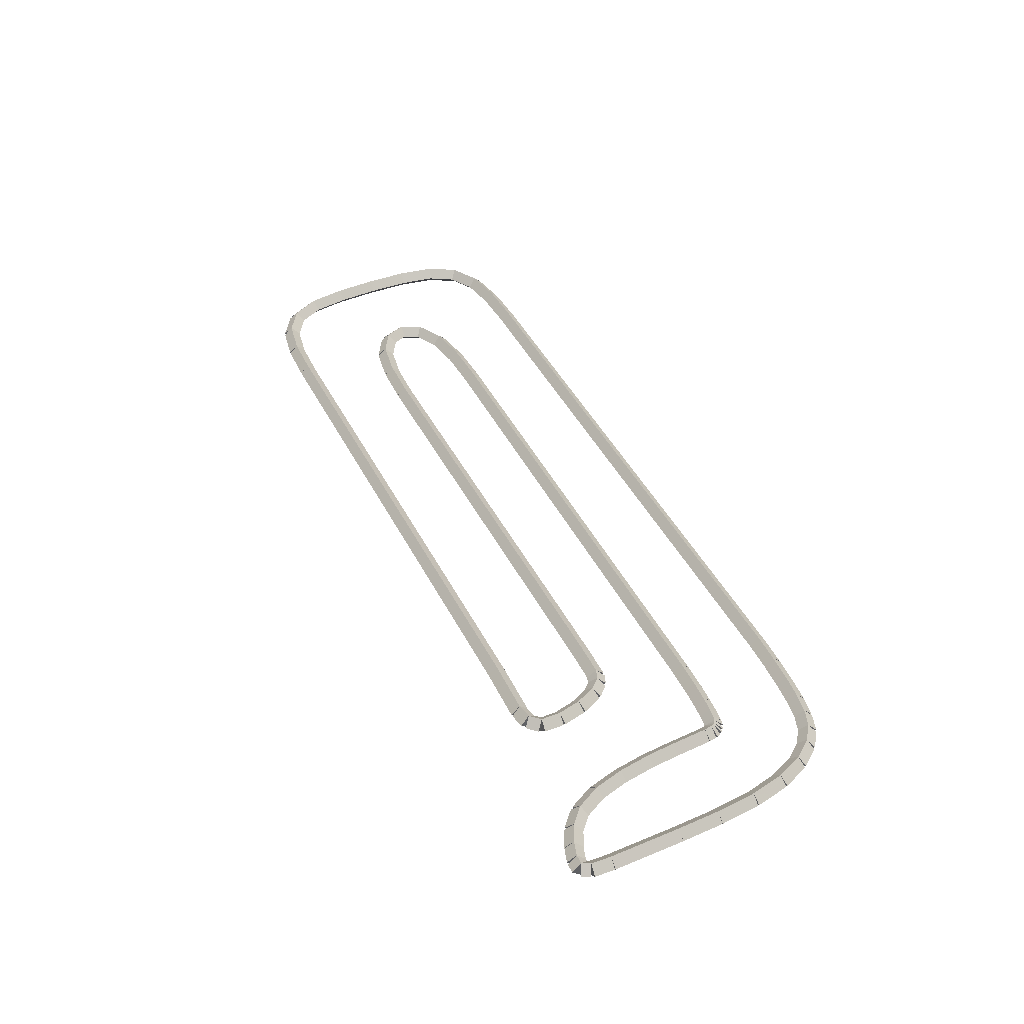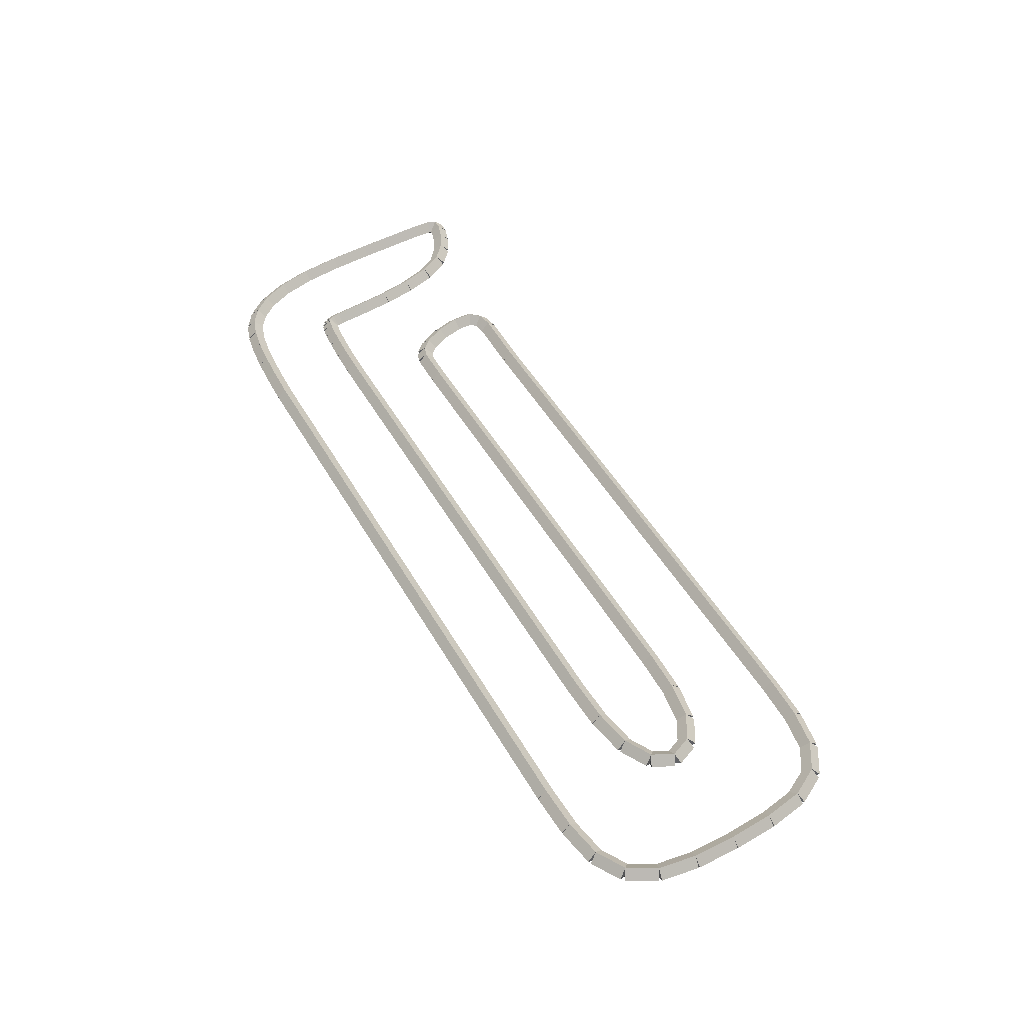
<metadata>
{"format":"obj","ext":"obj","renderer":"f3d","projection":"perspective","resolution":1024,"background":"white","views":[{"elev":43.7,"azim":-116.1,"up":"+Z"},{"elev":51.6,"azim":59.6,"up":"+Z"}]}
</metadata>
<code>
g name
v 47.99 20.29 43.6
v 47.99 20.09 43.8
v 47.99 19.89 43.6
v 47.99 20.09 43.4
v 36 20.38 43.6
v 36 20.18 43.8
v 36 19.98 43.6
v 36 20.18 43.4
f 1 2 3 4
f 6 2 1 5
f 5 1 4 8
f 6 5 8 7
f 8 4 3 7
f 7 3 2 6
g name
v 48.93 20.05 43.8
v 48.92 19.85 43.6
v 48.93 20.05 43.4
v 48.94 20.25 43.6
v 47.99 20.09 43.8
v 47.98 19.89 43.6
v 47.99 20.09 43.4
v 48 20.29 43.6
f 9 10 11 12
f 14 10 9 13
f 13 9 12 16
f 14 13 16 15
f 16 12 11 15
f 15 11 10 14
g name
v 49.74 19.9 43.8
v 49.7 19.7 43.6
v 49.74 19.9 43.4
v 49.78 20.09 43.6
v 48.93 20.05 43.8
v 48.9 19.85 43.6
v 48.93 20.05 43.4
v 48.97 20.25 43.6
f 17 18 19 20
f 22 18 17 21
f 21 17 20 24
f 22 21 24 23
f 24 20 19 23
f 23 19 18 22
g name
v 50.32 19.52 43.8
v 50.21 19.35 43.6
v 50.32 19.52 43.4
v 50.43 19.69 43.6
v 49.74 19.9 43.8
v 49.63 19.73 43.6
v 49.74 19.9 43.4
v 49.85 20.06 43.6
f 25 26 27 28
f 30 26 25 29
f 29 25 28 32
f 30 29 32 31
f 32 28 27 31
f 31 27 26 30
g name
v 50.64 18.89 43.8
v 50.47 18.8 43.6
v 50.64 18.89 43.4
v 50.82 18.98 43.6
v 50.32 19.52 43.8
v 50.14 19.43 43.6
v 50.32 19.52 43.4
v 50.5 19.61 43.6
f 33 34 35 36
f 38 34 33 37
f 37 33 36 40
f 38 37 40 39
f 40 36 35 39
f 39 35 34 38
g name
v 50.77 18.04 43.8
v 50.57 18.01 43.6
v 50.77 18.04 43.4
v 50.97 18.07 43.6
v 50.64 18.89 43.8
v 50.45 18.86 43.6
v 50.64 18.89 43.4
v 50.84 18.92 43.6
f 41 42 43 44
f 46 42 41 45
f 45 41 44 48
f 46 45 48 47
f 48 44 43 47
f 47 43 42 46
g name
v 50.8 17.07 43.8
v 50.6 17.07 43.6
v 50.8 17.07 43.4
v 51 17.08 43.6
v 50.77 18.04 43.8
v 50.57 18.03 43.6
v 50.77 18.04 43.4
v 50.97 18.04 43.6
f 49 50 51 52
f 54 50 49 53
f 53 49 52 56
f 54 53 56 55
f 56 52 51 55
f 55 51 50 54
g name
v 50.76 16.12 43.8
v 50.56 16.13 43.6
v 50.76 16.12 43.4
v 50.96 16.11 43.6
v 50.8 17.07 43.8
v 50.6 17.08 43.6
v 50.8 17.07 43.4
v 51 17.07 43.6
f 57 58 59 60
f 62 58 57 61
f 61 57 60 64
f 62 61 64 63
f 64 60 59 63
f 63 59 58 62
g name
v 50.61 15.28 43.8
v 50.42 15.31 43.6
v 50.61 15.28 43.4
v 50.81 15.25 43.6
v 50.76 16.12 43.8
v 50.57 16.15 43.6
v 50.76 16.12 43.4
v 50.96 16.08 43.6
f 65 66 67 68
f 70 66 65 69
f 69 65 68 72
f 70 69 72 71
f 72 68 67 71
f 71 67 66 70
g name
v 50.24 14.67 43.8
v 50.07 14.77 43.6
v 50.24 14.67 43.4
v 50.42 14.57 43.6
v 50.61 15.28 43.8
v 50.44 15.38 43.6
v 50.61 15.28 43.4
v 50.79 15.18 43.6
f 73 74 75 76
f 78 74 73 77
f 77 73 76 80
f 78 77 80 79
f 80 76 75 79
f 79 75 74 78
g name
v 49.62 14.32 43.8
v 49.52 14.5 43.6
v 49.62 14.32 43.4
v 49.71 14.15 43.6
v 50.24 14.67 43.8
v 50.15 14.85 43.6
v 50.24 14.67 43.4
v 50.34 14.5 43.6
f 81 82 83 84
f 86 82 81 85
f 85 81 84 88
f 86 85 88 87
f 88 84 83 87
f 87 83 82 86
g name
v 48.76 14.19 43.8
v 48.73 14.39 43.6
v 48.76 14.19 43.4
v 48.79 13.99 43.6
v 49.62 14.32 43.8
v 49.59 14.52 43.6
v 49.62 14.32 43.4
v 49.64 14.12 43.6
f 89 90 91 92
f 94 90 89 93
f 93 89 92 96
f 94 93 96 95
f 96 92 91 95
f 95 91 90 94
g name
v 47.8 14.17 43.8
v 47.8 14.37 43.6
v 47.8 14.17 43.4
v 47.8 13.97 43.6
v 48.76 14.19 43.8
v 48.76 14.39 43.6
v 48.76 14.19 43.4
v 48.77 13.99 43.6
f 97 98 99 100
f 102 98 97 101
f 101 97 100 104
f 102 101 104 103
f 104 100 99 103
f 103 99 98 102
g name
v 34.16 14.4 43.8
v 34.16 14.6 43.6
v 34.16 14.4 43.4
v 34.16 14.2 43.6
v 47.8 14.17 43.8
v 47.8 14.37 43.6
v 47.8 14.17 43.4
v 47.8 13.97 43.6
f 105 106 107 108
f 110 106 105 109
f 109 105 108 112
f 110 109 112 111
f 112 108 107 111
f 111 107 106 110
g name
v 33.48 14.43 43.8
v 33.49 14.63 43.6
v 33.48 14.43 43.4
v 33.47 14.23 43.6
v 34.16 14.4 43.8
v 34.17 14.6 43.6
v 34.16 14.4 43.4
v 34.15 14.2 43.6
f 113 114 115 116
f 118 114 113 117
f 117 113 116 120
f 118 117 120 119
f 120 116 115 119
f 119 115 114 118
g name
v 32.87 14.48 43.8
v 32.89 14.68 43.6
v 32.87 14.48 43.4
v 32.86 14.28 43.6
v 33.48 14.43 43.8
v 33.49 14.63 43.6
v 33.48 14.43 43.4
v 33.46 14.23 43.6
f 121 122 123 124
f 126 122 121 125
f 125 121 124 128
f 126 125 128 127
f 128 124 123 127
f 127 123 122 126
g name
v 32.33 14.55 43.8
v 32.35 14.74 43.6
v 32.33 14.55 43.4
v 32.31 14.35 43.6
v 32.87 14.48 43.8
v 32.9 14.68 43.6
v 32.87 14.48 43.4
v 32.85 14.28 43.6
f 129 130 131 132
f 134 130 129 133
f 133 129 132 136
f 134 133 136 135
f 136 132 131 135
f 135 131 130 134
g name
v 31.87 14.64 43.8
v 31.91 14.83 43.6
v 31.87 14.64 43.4
v 31.83 14.44 43.6
v 32.33 14.55 43.8
v 32.37 14.74 43.6
v 32.33 14.55 43.4
v 32.29 14.35 43.6
f 137 138 139 140
f 142 138 137 141
f 141 137 140 144
f 142 141 144 143
f 144 140 139 143
f 143 139 138 142
g name
v 31.48 14.79 43.8
v 31.55 14.97 43.6
v 31.48 14.79 43.4
v 31.41 14.6 43.6
v 31.87 14.64 43.8
v 31.94 14.83 43.6
v 31.87 14.64 43.4
v 31.8 14.45 43.6
f 145 146 147 148
f 150 146 145 149
f 149 145 148 152
f 150 149 152 151
f 152 148 147 151
f 151 147 146 150
g name
v 31.14 15.05 43.8
v 31.26 15.21 43.6
v 31.14 15.05 43.4
v 31.02 14.89 43.6
v 31.48 14.79 43.8
v 31.6 14.94 43.6
v 31.48 14.79 43.4
v 31.36 14.63 43.6
f 153 154 155 156
f 158 154 153 157
f 157 153 156 160
f 158 157 160 159
f 160 156 155 159
f 159 155 154 158
g name
v 30.83 15.46 43.8
v 30.99 15.58 43.6
v 30.83 15.46 43.4
v 30.67 15.35 43.6
v 31.14 15.05 43.8
v 31.3 15.17 43.6
v 31.14 15.05 43.4
v 30.98 14.93 43.6
f 161 162 163 164
f 166 162 161 165
f 165 161 164 168
f 166 165 168 167
f 168 164 163 167
f 167 163 162 166
g name
v 30.58 16.07 43.8
v 30.77 16.15 43.6
v 30.58 16.07 43.4
v 30.4 16 43.6
v 30.83 15.46 43.8
v 31.02 15.54 43.6
v 30.83 15.46 43.4
v 30.65 15.39 43.6
f 169 170 171 172
f 174 170 169 173
f 173 169 172 176
f 174 173 176 175
f 176 172 171 175
f 175 171 170 174
g name
v 30.43 16.85 43.8
v 30.62 16.89 43.6
v 30.43 16.85 43.4
v 30.23 16.81 43.6
v 30.58 16.07 43.8
v 30.78 16.11 43.6
v 30.58 16.07 43.4
v 30.39 16.03 43.6
f 177 178 179 180
f 182 178 177 181
f 181 177 180 184
f 182 181 184 183
f 184 180 179 183
f 183 179 178 182
g name
v 30.36 17.76 43.8
v 30.56 17.77 43.6
v 30.36 17.76 43.4
v 30.16 17.74 43.6
v 30.43 16.85 43.8
v 30.63 16.86 43.6
v 30.43 16.85 43.4
v 30.23 16.83 43.6
f 185 186 187 188
f 190 186 185 189
f 189 185 188 192
f 190 189 192 191
f 192 188 187 191
f 191 187 186 190
g name
v 30.34 18.71 43.8
v 30.54 18.71 43.6
v 30.34 18.71 43.4
v 30.14 18.7 43.6
v 30.36 17.76 43.8
v 30.56 17.76 43.6
v 30.36 17.76 43.4
v 30.16 17.75 43.6
f 193 194 195 196
f 198 194 193 197
f 197 193 196 200
f 198 197 200 199
f 200 196 195 199
f 199 195 194 198
g name
v 30.35 20.3 43.8
v 30.55 20.3 43.6
v 30.35 20.3 43.4
v 30.15 20.3 43.6
v 30.34 18.71 43.8
v 30.54 18.71 43.6
v 30.34 18.71 43.4
v 30.14 18.71 43.6
f 201 202 203 204
f 206 202 201 205
f 205 201 204 208
f 206 205 208 207
f 208 204 203 207
f 207 203 202 206
g name
v 30.38 20.75 43.8
v 30.58 20.73 43.6
v 30.38 20.75 43.4
v 30.18 20.76 43.6
v 30.35 20.3 43.8
v 30.55 20.29 43.6
v 30.35 20.3 43.4
v 30.15 20.31 43.6
f 209 210 211 212
f 214 210 209 213
f 213 209 212 216
f 214 213 216 215
f 216 212 211 215
f 215 211 210 214
g name
v 30.47 20.93 43.8
v 30.65 20.84 43.6
v 30.47 20.93 43.4
v 30.29 21.02 43.6
v 30.38 20.75 43.8
v 30.56 20.66 43.6
v 30.38 20.75 43.4
v 30.2 20.84 43.6
f 217 218 219 220
f 222 218 217 221
f 221 217 220 224
f 222 221 224 223
f 224 220 219 223
f 223 219 218 222
g name
v 30.68 20.92 43.8
v 30.67 20.72 43.6
v 30.68 20.92 43.4
v 30.69 21.12 43.6
v 30.47 20.93 43.8
v 30.46 20.73 43.6
v 30.47 20.93 43.4
v 30.47 21.13 43.6
f 225 226 227 228
f 230 226 225 229
f 229 225 228 232
f 230 229 232 231
f 232 228 227 231
f 231 227 226 230
g name
v 31 20.82 43.8
v 30.94 20.63 43.6
v 31 20.82 43.4
v 31.06 21.01 43.6
v 30.68 20.92 43.8
v 30.62 20.73 43.6
v 30.68 20.92 43.4
v 30.74 21.11 43.6
f 233 234 235 236
f 238 234 233 237
f 237 233 236 240
f 238 237 240 239
f 240 236 235 239
f 239 235 234 238
g name
v 31.39 20.61 43.8
v 31.3 20.43 43.6
v 31.39 20.61 43.4
v 31.49 20.79 43.6
v 31 20.82 43.8
v 30.91 20.64 43.6
v 31 20.82 43.4
v 31.09 20.99 43.6
f 241 242 243 244
f 246 242 241 245
f 245 241 244 248
f 246 245 248 247
f 248 244 243 247
f 247 243 242 246
g name
v 31.75 20.28 43.8
v 31.61 20.14 43.6
v 31.75 20.28 43.4
v 31.88 20.43 43.6
v 31.39 20.61 43.8
v 31.26 20.47 43.6
v 31.39 20.61 43.4
v 31.53 20.76 43.6
f 249 250 251 252
f 254 250 249 253
f 253 249 252 256
f 254 253 256 255
f 256 252 251 255
f 255 251 250 254
g name
v 32.02 19.74 43.8
v 31.84 19.65 43.6
v 32.02 19.74 43.4
v 32.2 19.83 43.6
v 31.75 20.28 43.8
v 31.57 20.19 43.6
v 31.75 20.28 43.4
v 31.92 20.37 43.6
f 257 258 259 260
f 262 258 257 261
f 261 257 260 264
f 262 261 264 263
f 264 260 259 263
f 263 259 258 262
g name
v 32.19 19.07 43.8
v 32 19.02 43.6
v 32.19 19.07 43.4
v 32.39 19.12 43.6
v 32.02 19.74 43.8
v 31.83 19.69 43.6
v 32.02 19.74 43.4
v 32.22 19.79 43.6
f 265 266 267 268
f 270 266 265 269
f 269 265 268 272
f 270 269 272 271
f 272 268 267 271
f 271 267 266 270
g name
v 32.29 18.34 43.8
v 32.09 18.31 43.6
v 32.29 18.34 43.4
v 32.49 18.36 43.6
v 32.19 19.07 43.8
v 31.99 19.04 43.6
v 32.19 19.07 43.4
v 32.39 19.09 43.6
f 273 274 275 276
f 278 274 273 277
f 277 273 276 280
f 278 277 280 279
f 280 276 275 279
f 279 275 274 278
g name
v 32.33 17.7 43.8
v 32.13 17.69 43.6
v 32.33 17.7 43.4
v 32.53 17.71 43.6
v 32.29 18.34 43.8
v 32.09 18.32 43.6
v 32.29 18.34 43.4
v 32.49 18.35 43.6
f 281 282 283 284
f 286 282 281 285
f 285 281 284 288
f 286 285 288 287
f 288 284 283 287
f 287 283 282 286
g name
v 32.36 16.88 43.8
v 32.16 16.87 43.6
v 32.36 16.88 43.4
v 32.56 16.89 43.6
v 32.33 17.7 43.8
v 32.13 17.69 43.6
v 32.33 17.7 43.4
v 32.53 17.71 43.6
f 289 290 291 292
f 294 290 289 293
f 293 289 292 296
f 294 293 296 295
f 296 292 291 295
f 295 291 290 294
g name
v 32.39 16.71 43.8
v 32.19 16.68 43.6
v 32.39 16.71 43.4
v 32.59 16.74 43.6
v 32.36 16.88 43.8
v 32.17 16.85 43.6
v 32.36 16.88 43.4
v 32.56 16.91 43.6
f 297 298 299 300
f 302 298 297 301
f 301 297 300 304
f 302 301 304 303
f 304 300 299 303
f 303 299 298 302
g name
v 32.42 16.64 43.8
v 32.23 16.56 43.6
v 32.42 16.64 43.4
v 32.6 16.71 43.6
v 32.39 16.71 43.8
v 32.2 16.64 43.6
v 32.39 16.71 43.4
v 32.57 16.79 43.6
f 305 306 307 308
f 310 306 305 309
f 309 305 308 312
f 310 309 312 311
f 312 308 307 311
f 311 307 306 310
g name
v 32.45 16.6 43.8
v 32.3 16.47 43.6
v 32.45 16.6 43.4
v 32.61 16.72 43.6
v 32.42 16.64 43.8
v 32.27 16.51 43.6
v 32.42 16.64 43.4
v 32.57 16.76 43.6
f 313 314 315 316
f 318 314 313 317
f 317 313 316 320
f 318 317 320 319
f 320 316 315 319
f 319 315 314 318
g name
v 32.5 16.56 43.8
v 32.39 16.4 43.6
v 32.5 16.56 43.4
v 32.62 16.72 43.6
v 32.45 16.6 43.8
v 32.34 16.43 43.6
v 32.45 16.6 43.4
v 32.57 16.76 43.6
f 321 322 323 324
f 326 322 321 325
f 325 321 324 328
f 326 325 328 327
f 328 324 323 327
f 327 323 322 326
g name
v 32.61 16.53 43.8
v 32.55 16.34 43.6
v 32.61 16.53 43.4
v 32.67 16.72 43.6
v 32.5 16.56 43.8
v 32.45 16.37 43.6
v 32.5 16.56 43.4
v 32.56 16.75 43.6
f 329 330 331 332
f 334 330 329 333
f 333 329 332 336
f 334 333 336 335
f 336 332 331 335
f 335 331 330 334
g name
v 32.82 16.49 43.8
v 32.79 16.3 43.6
v 32.82 16.49 43.4
v 32.85 16.69 43.6
v 32.61 16.53 43.8
v 32.58 16.33 43.6
v 32.61 16.53 43.4
v 32.64 16.73 43.6
f 337 338 339 340
f 342 338 337 341
f 341 337 340 344
f 342 341 344 343
f 344 340 339 343
f 343 339 338 342
g name
v 33.16 16.46 43.8
v 33.14 16.26 43.6
v 33.16 16.46 43.4
v 33.18 16.66 43.6
v 32.82 16.49 43.8
v 32.8 16.3 43.6
v 32.82 16.49 43.4
v 32.84 16.69 43.6
f 345 346 347 348
f 350 346 345 349
f 349 345 348 352
f 350 349 352 351
f 352 348 347 351
f 351 347 346 350
g name
v 33.62 16.42 43.8
v 33.61 16.22 43.6
v 33.62 16.42 43.4
v 33.64 16.62 43.6
v 33.16 16.46 43.8
v 33.15 16.26 43.6
v 33.16 16.46 43.4
v 33.18 16.66 43.6
f 353 354 355 356
f 358 354 353 357
f 357 353 356 360
f 358 357 360 359
f 360 356 355 359
f 359 355 354 358
g name
v 34.22 16.4 43.8
v 34.21 16.2 43.6
v 34.22 16.4 43.4
v 34.23 16.6 43.6
v 33.62 16.42 43.8
v 33.61 16.22 43.6
v 33.62 16.42 43.4
v 33.63 16.62 43.6
f 361 362 363 364
f 366 362 361 365
f 365 361 364 368
f 366 365 368 367
f 368 364 363 367
f 367 363 362 366
g name
v 45.8 16.2 43.8
v 45.8 16 43.6
v 45.8 16.2 43.4
v 45.8 16.4 43.6
v 34.22 16.4 43.8
v 34.22 16.2 43.6
v 34.22 16.4 43.4
v 34.22 16.6 43.6
f 369 370 371 372
f 374 370 369 373
f 373 369 372 376
f 374 373 376 375
f 376 372 371 375
f 375 371 370 374
g name
v 46.76 16.22 43.8
v 46.77 16.02 43.6
v 46.76 16.22 43.4
v 46.76 16.42 43.6
v 45.8 16.2 43.8
v 45.8 16 43.6
v 45.8 16.2 43.4
v 45.8 16.4 43.6
f 377 378 379 380
f 382 378 377 381
f 381 377 380 384
f 382 381 384 383
f 384 380 379 383
f 383 379 378 382
g name
v 47.62 16.35 43.8
v 47.64 16.15 43.6
v 47.62 16.35 43.4
v 47.59 16.55 43.6
v 46.76 16.22 43.8
v 46.79 16.03 43.6
v 46.76 16.22 43.4
v 46.73 16.42 43.6
f 385 386 387 388
f 390 386 385 389
f 389 385 388 392
f 390 389 392 391
f 392 388 387 391
f 391 387 386 390
g name
v 48.21 16.66 43.8
v 48.31 16.48 43.6
v 48.21 16.66 43.4
v 48.12 16.84 43.6
v 47.62 16.35 43.8
v 47.71 16.17 43.6
v 47.62 16.35 43.4
v 47.52 16.53 43.6
f 393 394 395 396
f 398 394 393 397
f 397 393 396 400
f 398 397 400 399
f 400 396 395 399
f 399 395 394 398
g name
v 48.46 17.12 43.8
v 48.63 17.02 43.6
v 48.46 17.12 43.4
v 48.28 17.21 43.6
v 48.21 16.66 43.8
v 48.39 16.57 43.6
v 48.21 16.66 43.4
v 48.04 16.75 43.6
f 401 402 403 404
f 406 402 401 405
f 405 401 404 408
f 406 405 408 407
f 408 404 403 407
f 407 403 402 406
g name
v 48.28 17.58 43.8
v 48.46 17.66 43.6
v 48.28 17.58 43.4
v 48.09 17.51 43.6
v 48.46 17.12 43.8
v 48.64 17.19 43.6
v 48.46 17.12 43.4
v 48.27 17.04 43.6
f 409 410 411 412
f 414 410 409 413
f 413 409 412 416
f 414 413 416 415
f 416 412 411 415
f 415 411 410 414
g name
v 47.73 17.91 43.8
v 47.83 18.08 43.6
v 47.73 17.91 43.4
v 47.63 17.74 43.6
v 48.28 17.58 43.8
v 48.38 17.75 43.6
v 48.28 17.58 43.4
v 48.17 17.41 43.6
f 417 418 419 420
f 422 418 417 421
f 421 417 420 424
f 422 421 424 423
f 424 420 419 423
f 423 419 418 422
g name
v 46.92 18.06 43.8
v 46.96 18.26 43.6
v 46.92 18.06 43.4
v 46.88 17.87 43.6
v 47.73 17.91 43.8
v 47.77 18.11 43.6
v 47.73 17.91 43.4
v 47.69 17.72 43.6
f 425 426 427 428
f 430 426 425 429
f 429 425 428 432
f 430 429 432 431
f 432 428 427 431
f 431 427 426 430
g name
v 45.98 18.11 43.8
v 45.99 18.31 43.6
v 45.98 18.11 43.4
v 45.97 17.91 43.6
v 46.92 18.06 43.8
v 46.93 18.26 43.6
v 46.92 18.06 43.4
v 46.91 17.86 43.6
f 433 434 435 436
f 438 434 433 437
f 437 433 436 440
f 438 437 440 439
f 440 436 435 439
f 439 435 434 438
g name
v 35.65 18.19 43.8
v 35.65 18.39 43.6
v 35.65 18.19 43.4
v 35.65 17.99 43.6
v 45.98 18.11 43.8
v 45.98 18.31 43.6
v 45.98 18.11 43.4
v 45.98 17.91 43.6
f 441 442 443 444
f 446 442 441 445
f 445 441 444 448
f 446 445 448 447
f 448 444 443 447
f 447 443 442 446
g name
v 34.92 18.21 43.8
v 34.92 18.41 43.6
v 34.92 18.21 43.4
v 34.91 18.01 43.6
v 35.65 18.19 43.8
v 35.66 18.39 43.6
v 35.65 18.19 43.4
v 35.65 17.99 43.6
f 449 450 451 452
f 454 450 449 453
f 453 449 452 456
f 454 453 456 455
f 456 452 451 455
f 455 451 450 454
g name
v 34.7 18.3 43.8
v 34.77 18.48 43.6
v 34.7 18.3 43.4
v 34.63 18.11 43.6
v 34.92 18.21 43.8
v 34.99 18.4 43.6
v 34.92 18.21 43.4
v 34.84 18.03 43.6
f 457 458 459 460
f 462 458 457 461
f 461 457 460 464
f 462 461 464 463
f 464 460 459 463
f 463 459 458 462
g name
v 34.49 18.53 43.8
v 34.64 18.66 43.6
v 34.49 18.53 43.4
v 34.34 18.39 43.6
v 34.7 18.3 43.8
v 34.85 18.43 43.6
v 34.7 18.3 43.4
v 34.55 18.16 43.6
f 465 466 467 468
f 470 466 465 469
f 469 465 468 472
f 470 469 472 471
f 472 468 467 471
f 471 467 466 470
g name
v 34.29 18.98 43.8
v 34.47 19.07 43.6
v 34.29 18.98 43.4
v 34.1 18.9 43.6
v 34.49 18.53 43.8
v 34.67 18.61 43.6
v 34.49 18.53 43.4
v 34.31 18.45 43.6
f 473 474 475 476
f 478 474 473 477
f 477 473 476 480
f 478 477 480 479
f 480 476 475 479
f 479 475 474 478
g name
v 34.17 19.51 43.8
v 34.37 19.55 43.6
v 34.17 19.51 43.4
v 33.98 19.47 43.6
v 34.29 18.98 43.8
v 34.48 19.03 43.6
v 34.29 18.98 43.4
v 34.09 18.94 43.6
f 481 482 483 484
f 486 482 481 485
f 485 481 484 488
f 486 485 488 487
f 488 484 483 487
f 487 483 482 486
g name
v 34.19 19.95 43.8
v 34.39 19.95 43.6
v 34.19 19.95 43.4
v 33.99 19.96 43.6
v 34.17 19.51 43.8
v 34.37 19.5 43.6
v 34.17 19.51 43.4
v 33.97 19.52 43.6
f 489 490 491 492
f 494 490 489 493
f 493 489 492 496
f 494 493 496 495
f 496 492 491 495
f 495 491 490 494
g name
v 34.4 20.17 43.8
v 34.54 20.02 43.6
v 34.4 20.17 43.4
v 34.26 20.31 43.6
v 34.19 19.95 43.8
v 34.33 19.81 43.6
v 34.19 19.95 43.4
v 34.05 20.09 43.6
f 497 498 499 500
f 502 498 497 501
f 501 497 500 504
f 502 501 504 503
f 504 500 499 503
f 503 499 498 502
g name
v 34.73 20.22 43.8
v 34.77 20.03 43.6
v 34.73 20.22 43.4
v 34.7 20.42 43.6
v 34.4 20.17 43.8
v 34.43 19.97 43.6
v 34.4 20.17 43.4
v 34.36 20.36 43.6
f 505 506 507 508
f 510 506 505 509
f 509 505 508 512
f 510 509 512 511
f 512 508 507 511
f 511 507 506 510
g name
v 36.01 20.38 43.6
v 36 20.18 43.8
v 35.99 19.98 43.6
v 36 20.18 43.4
v 34.74 20.42 43.6
v 34.73 20.22 43.8
v 34.72 20.02 43.6
v 34.73 20.22 43.4
f 513 514 515 516
f 518 514 513 517
f 517 513 516 520
f 518 517 520 519
f 520 516 515 519
f 519 515 514 518

</code>
